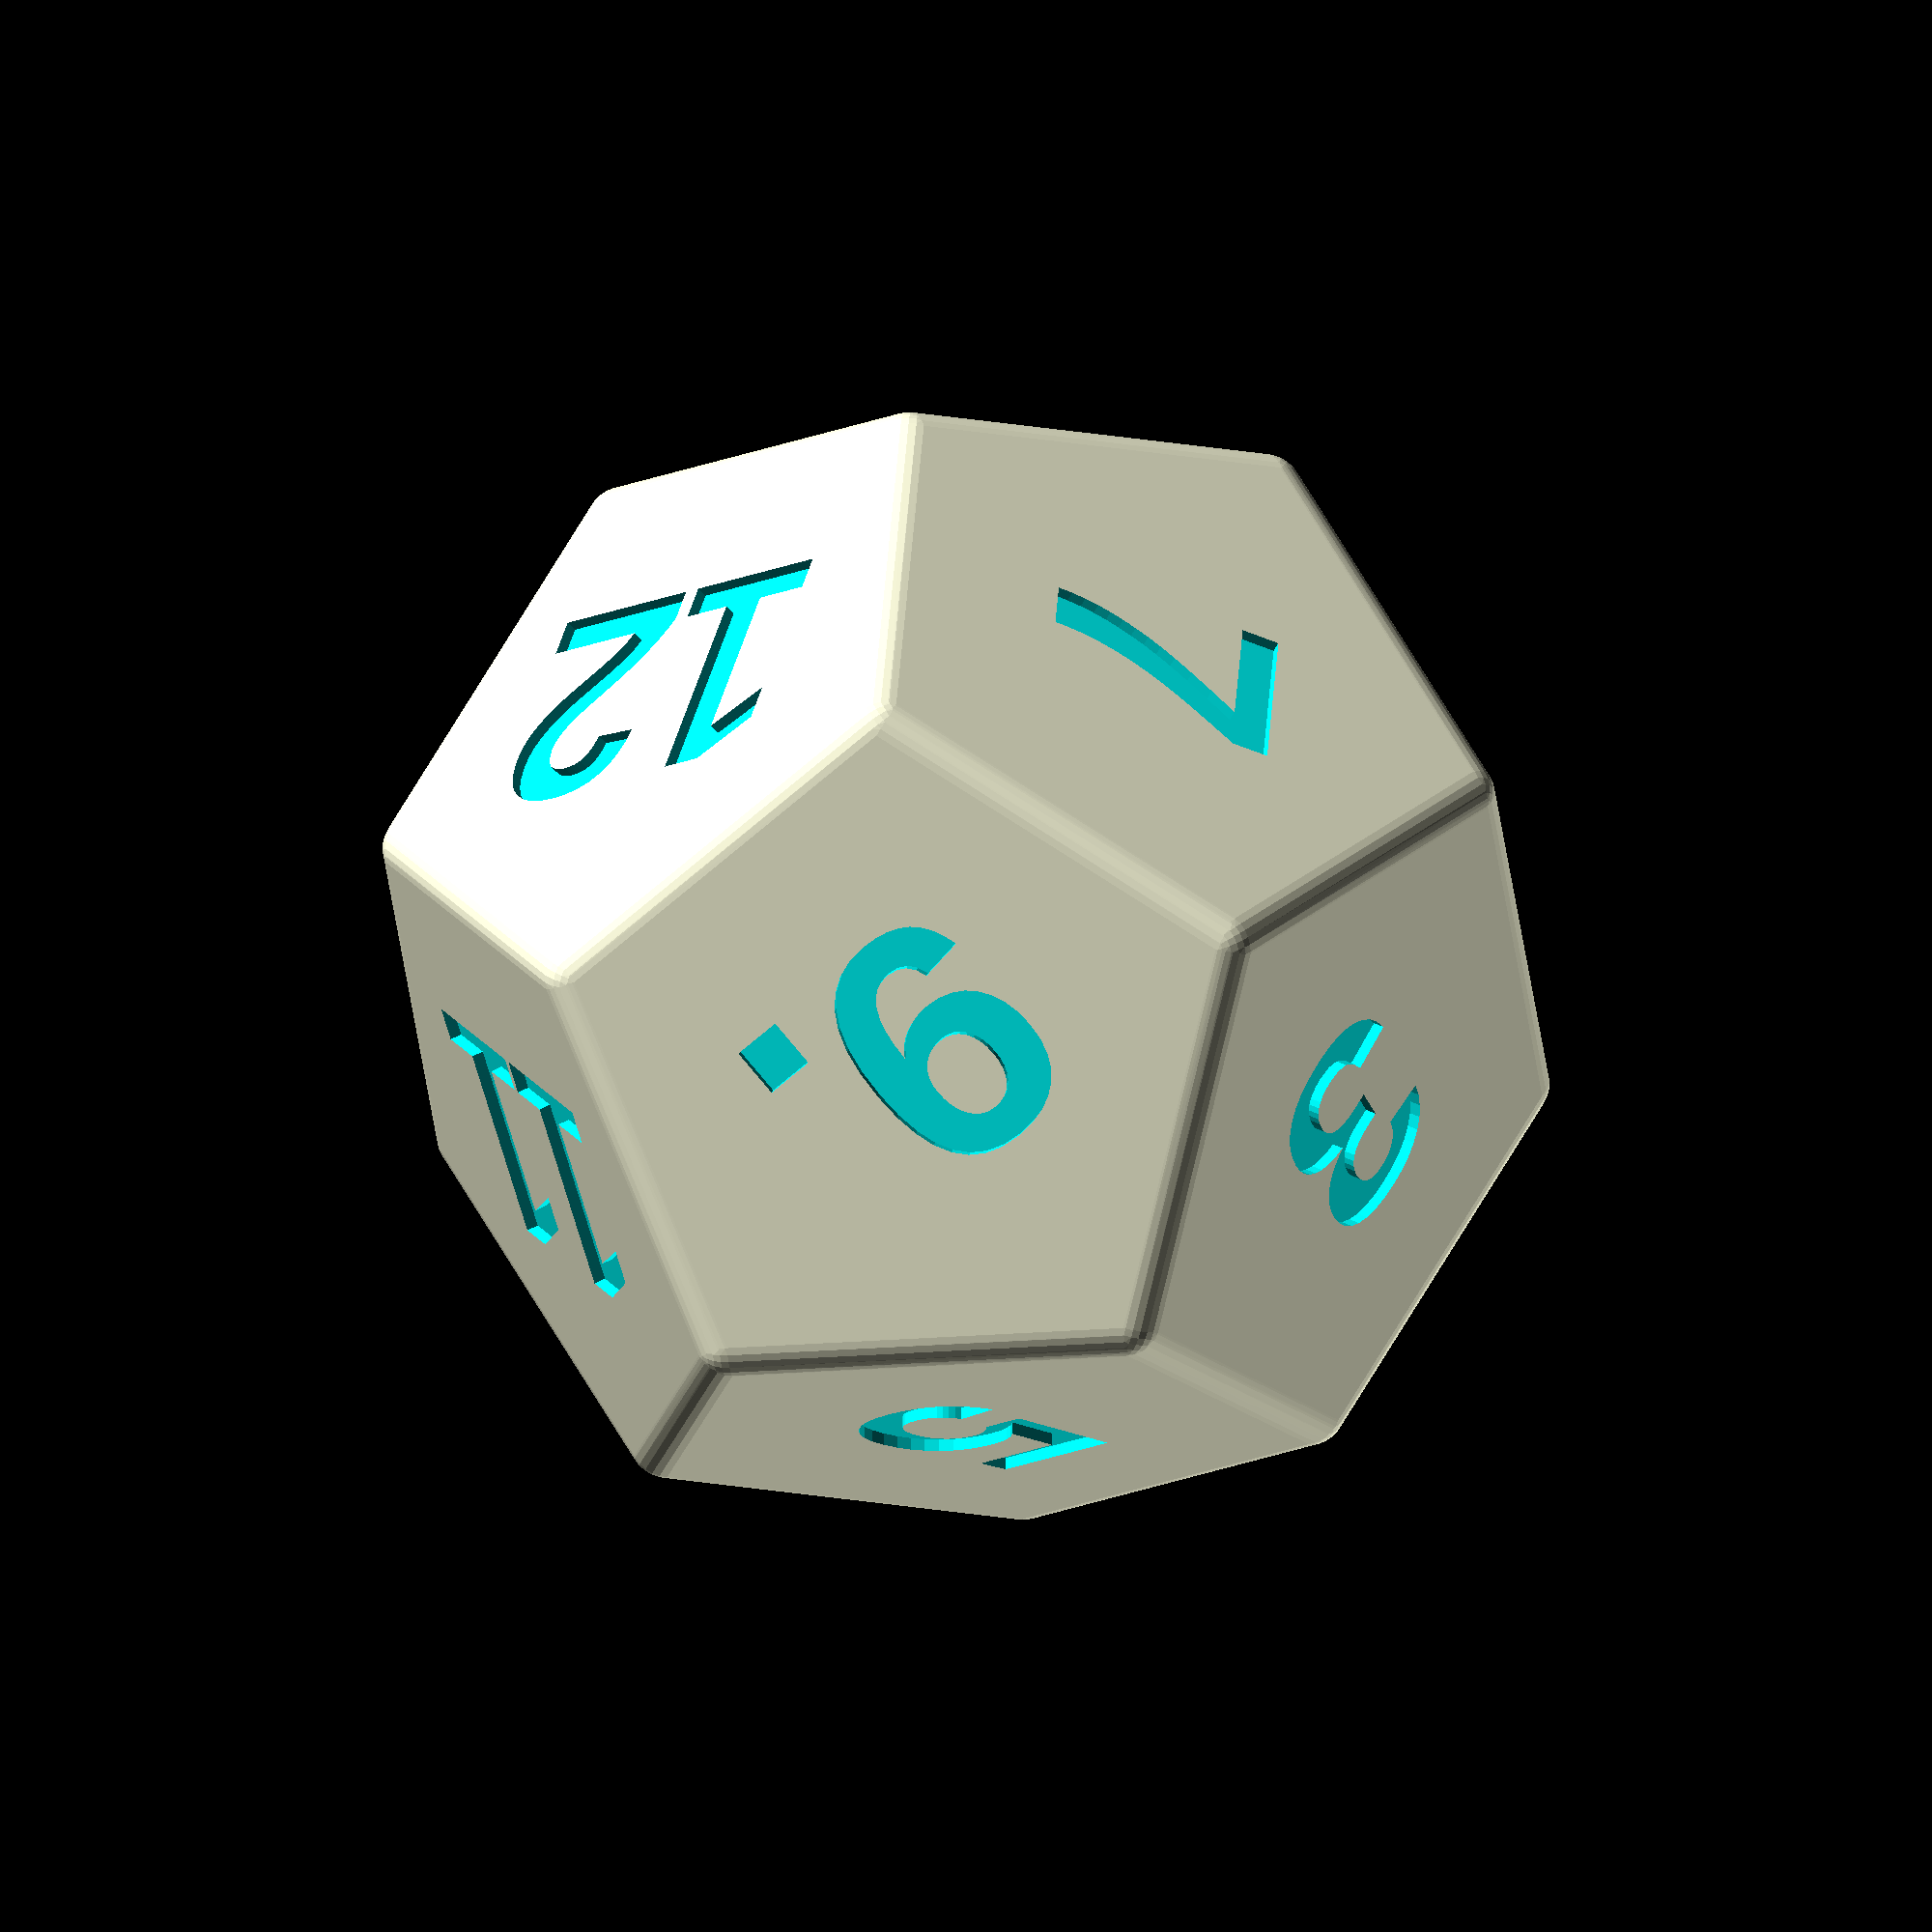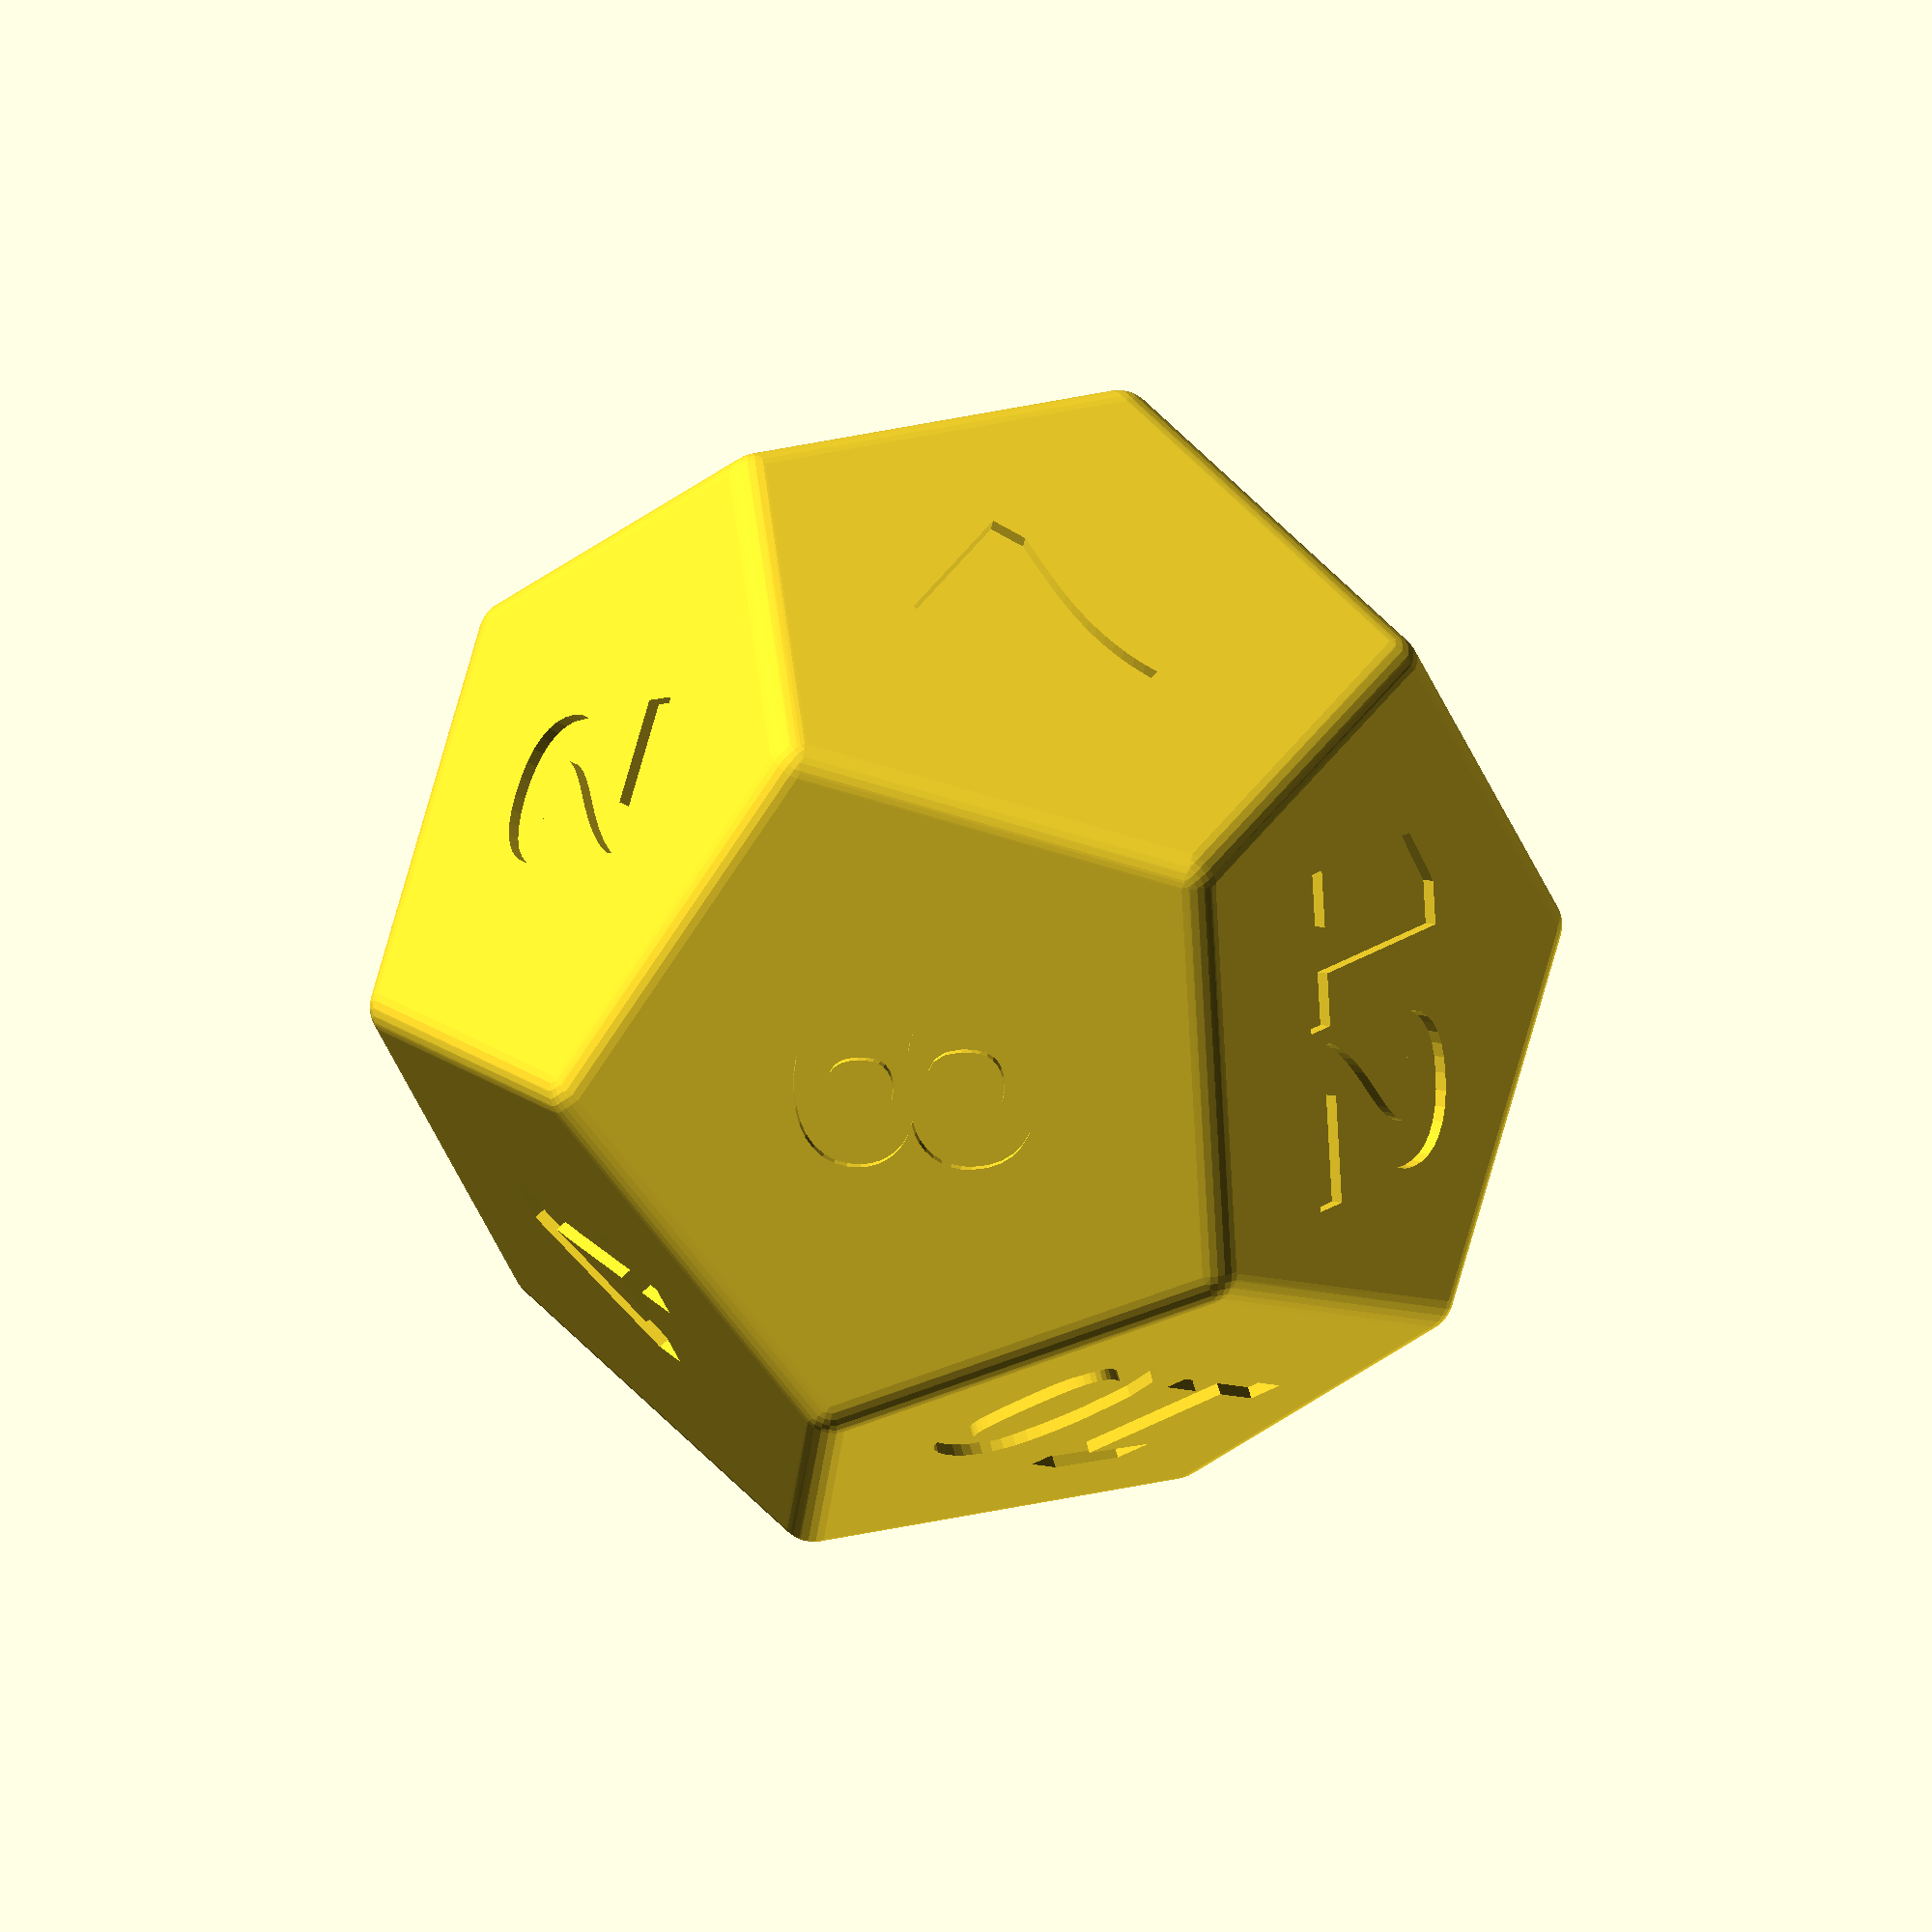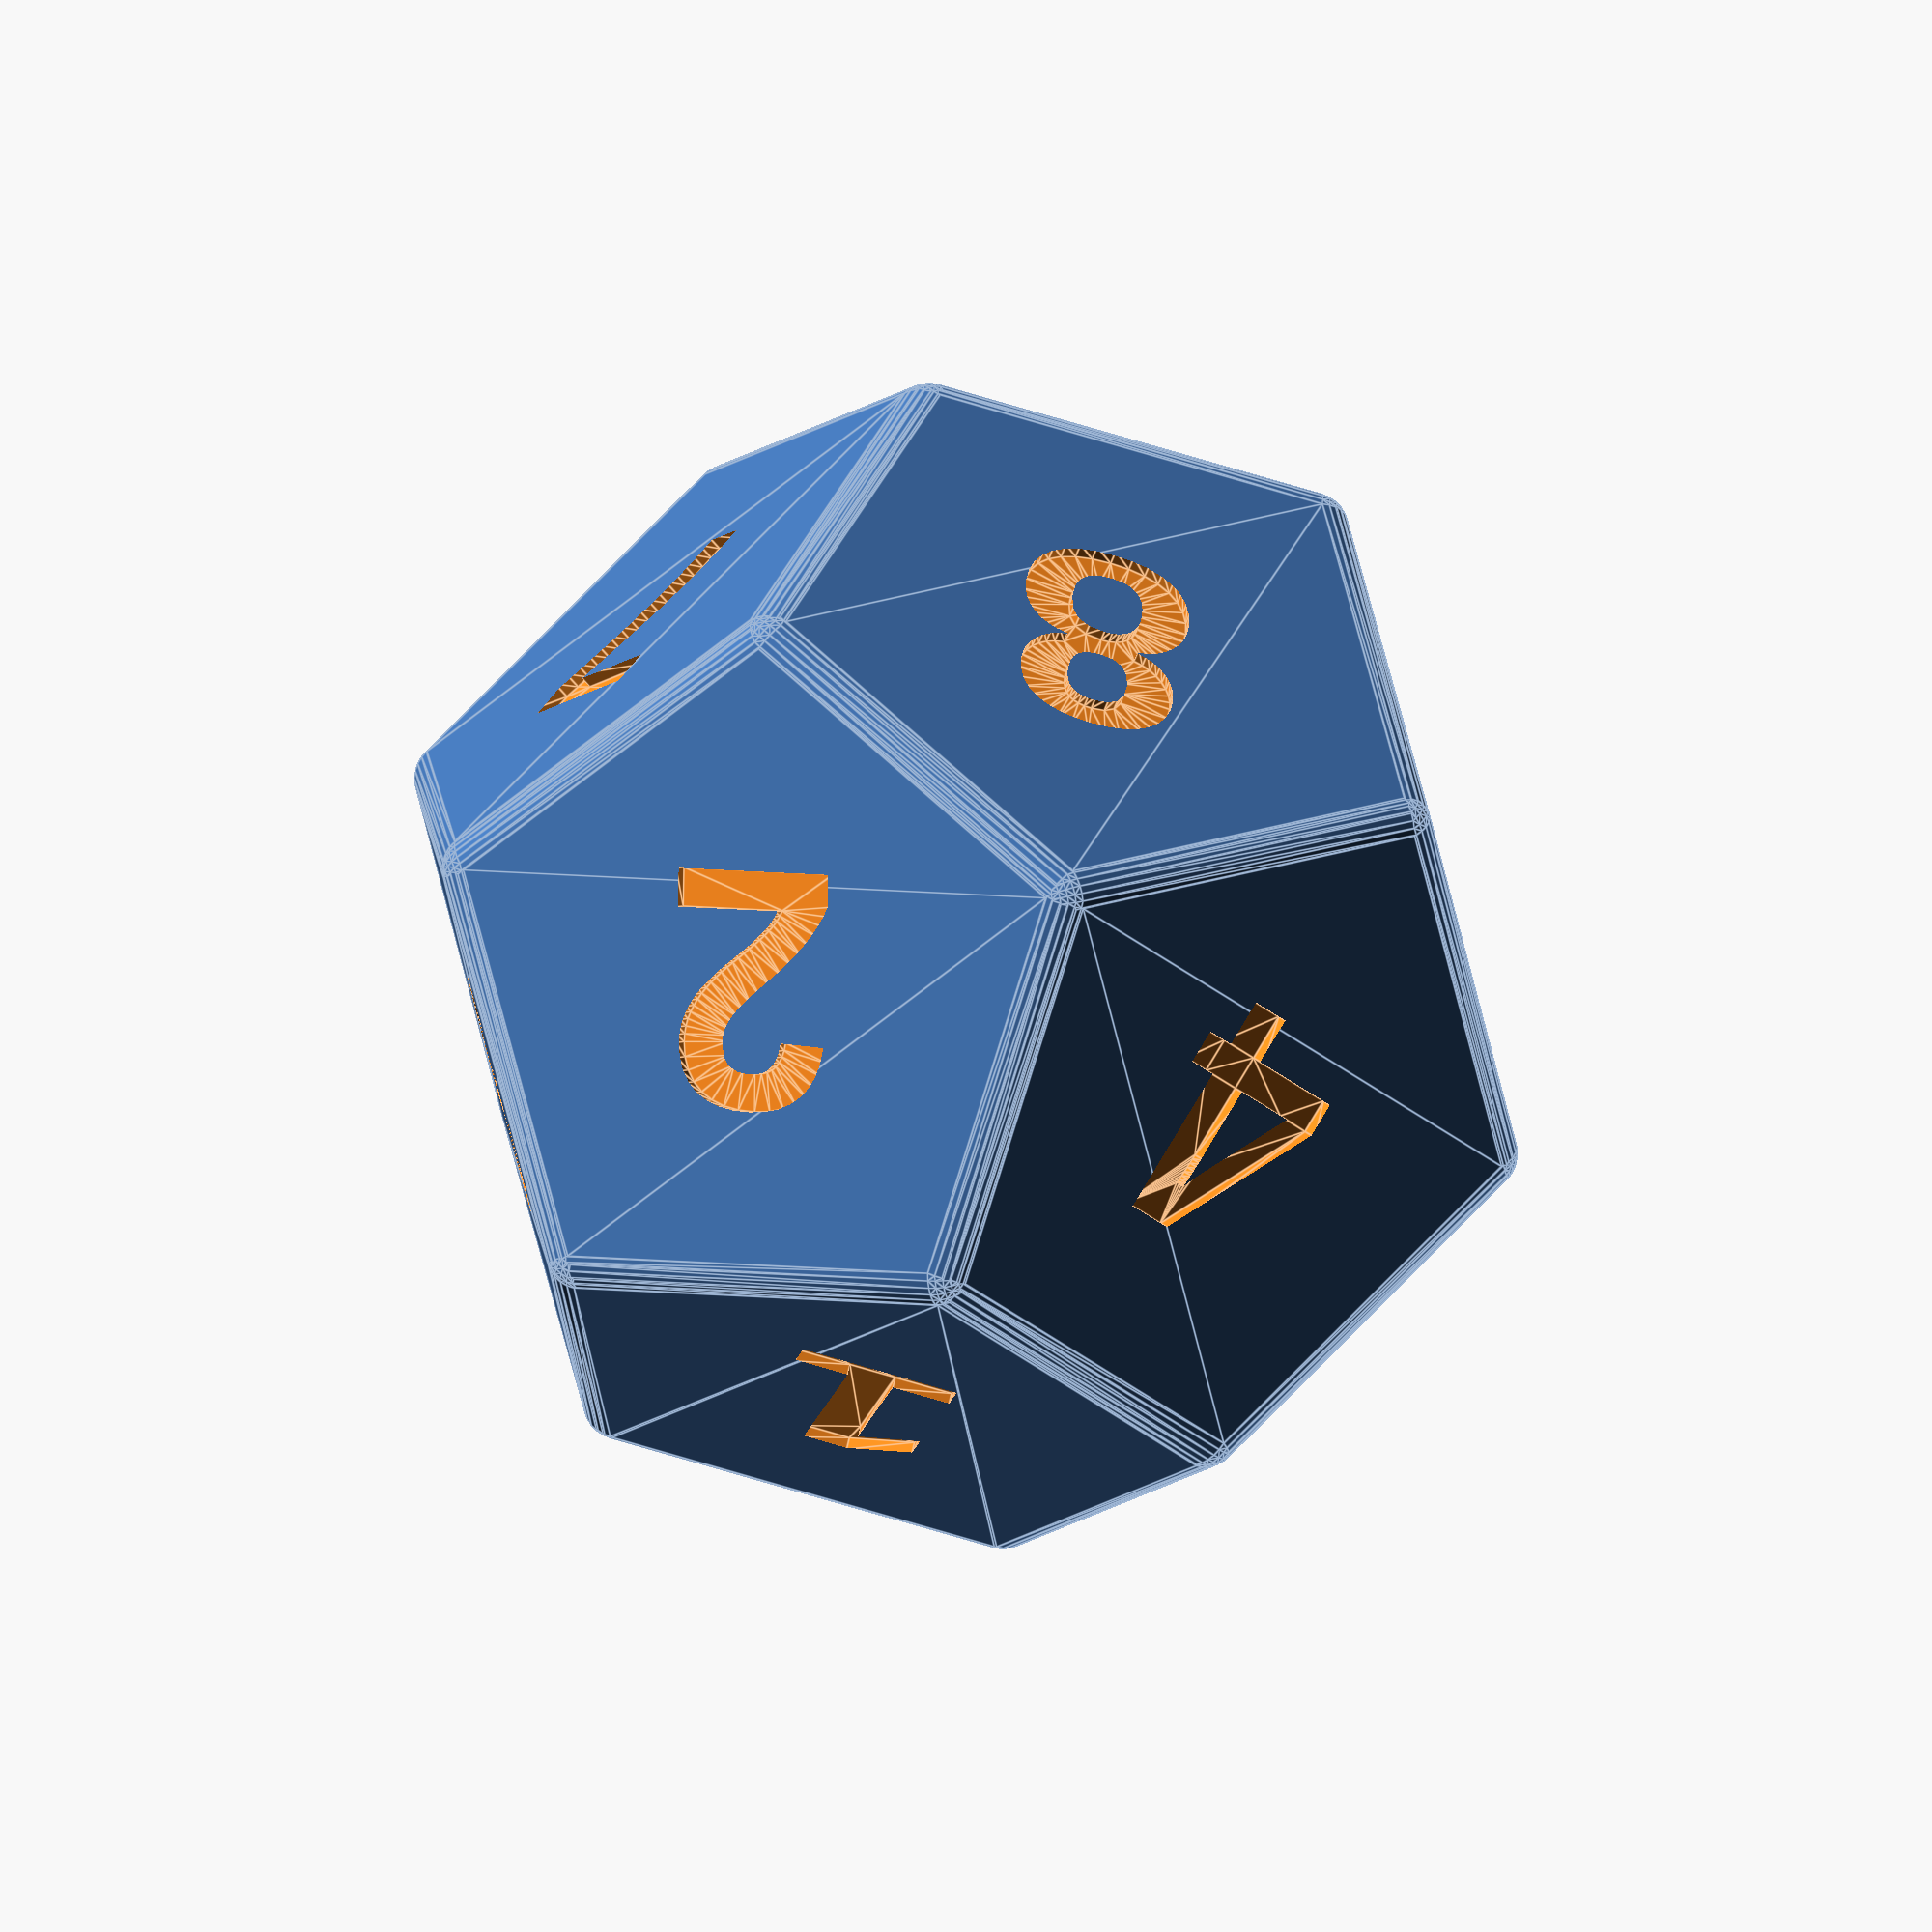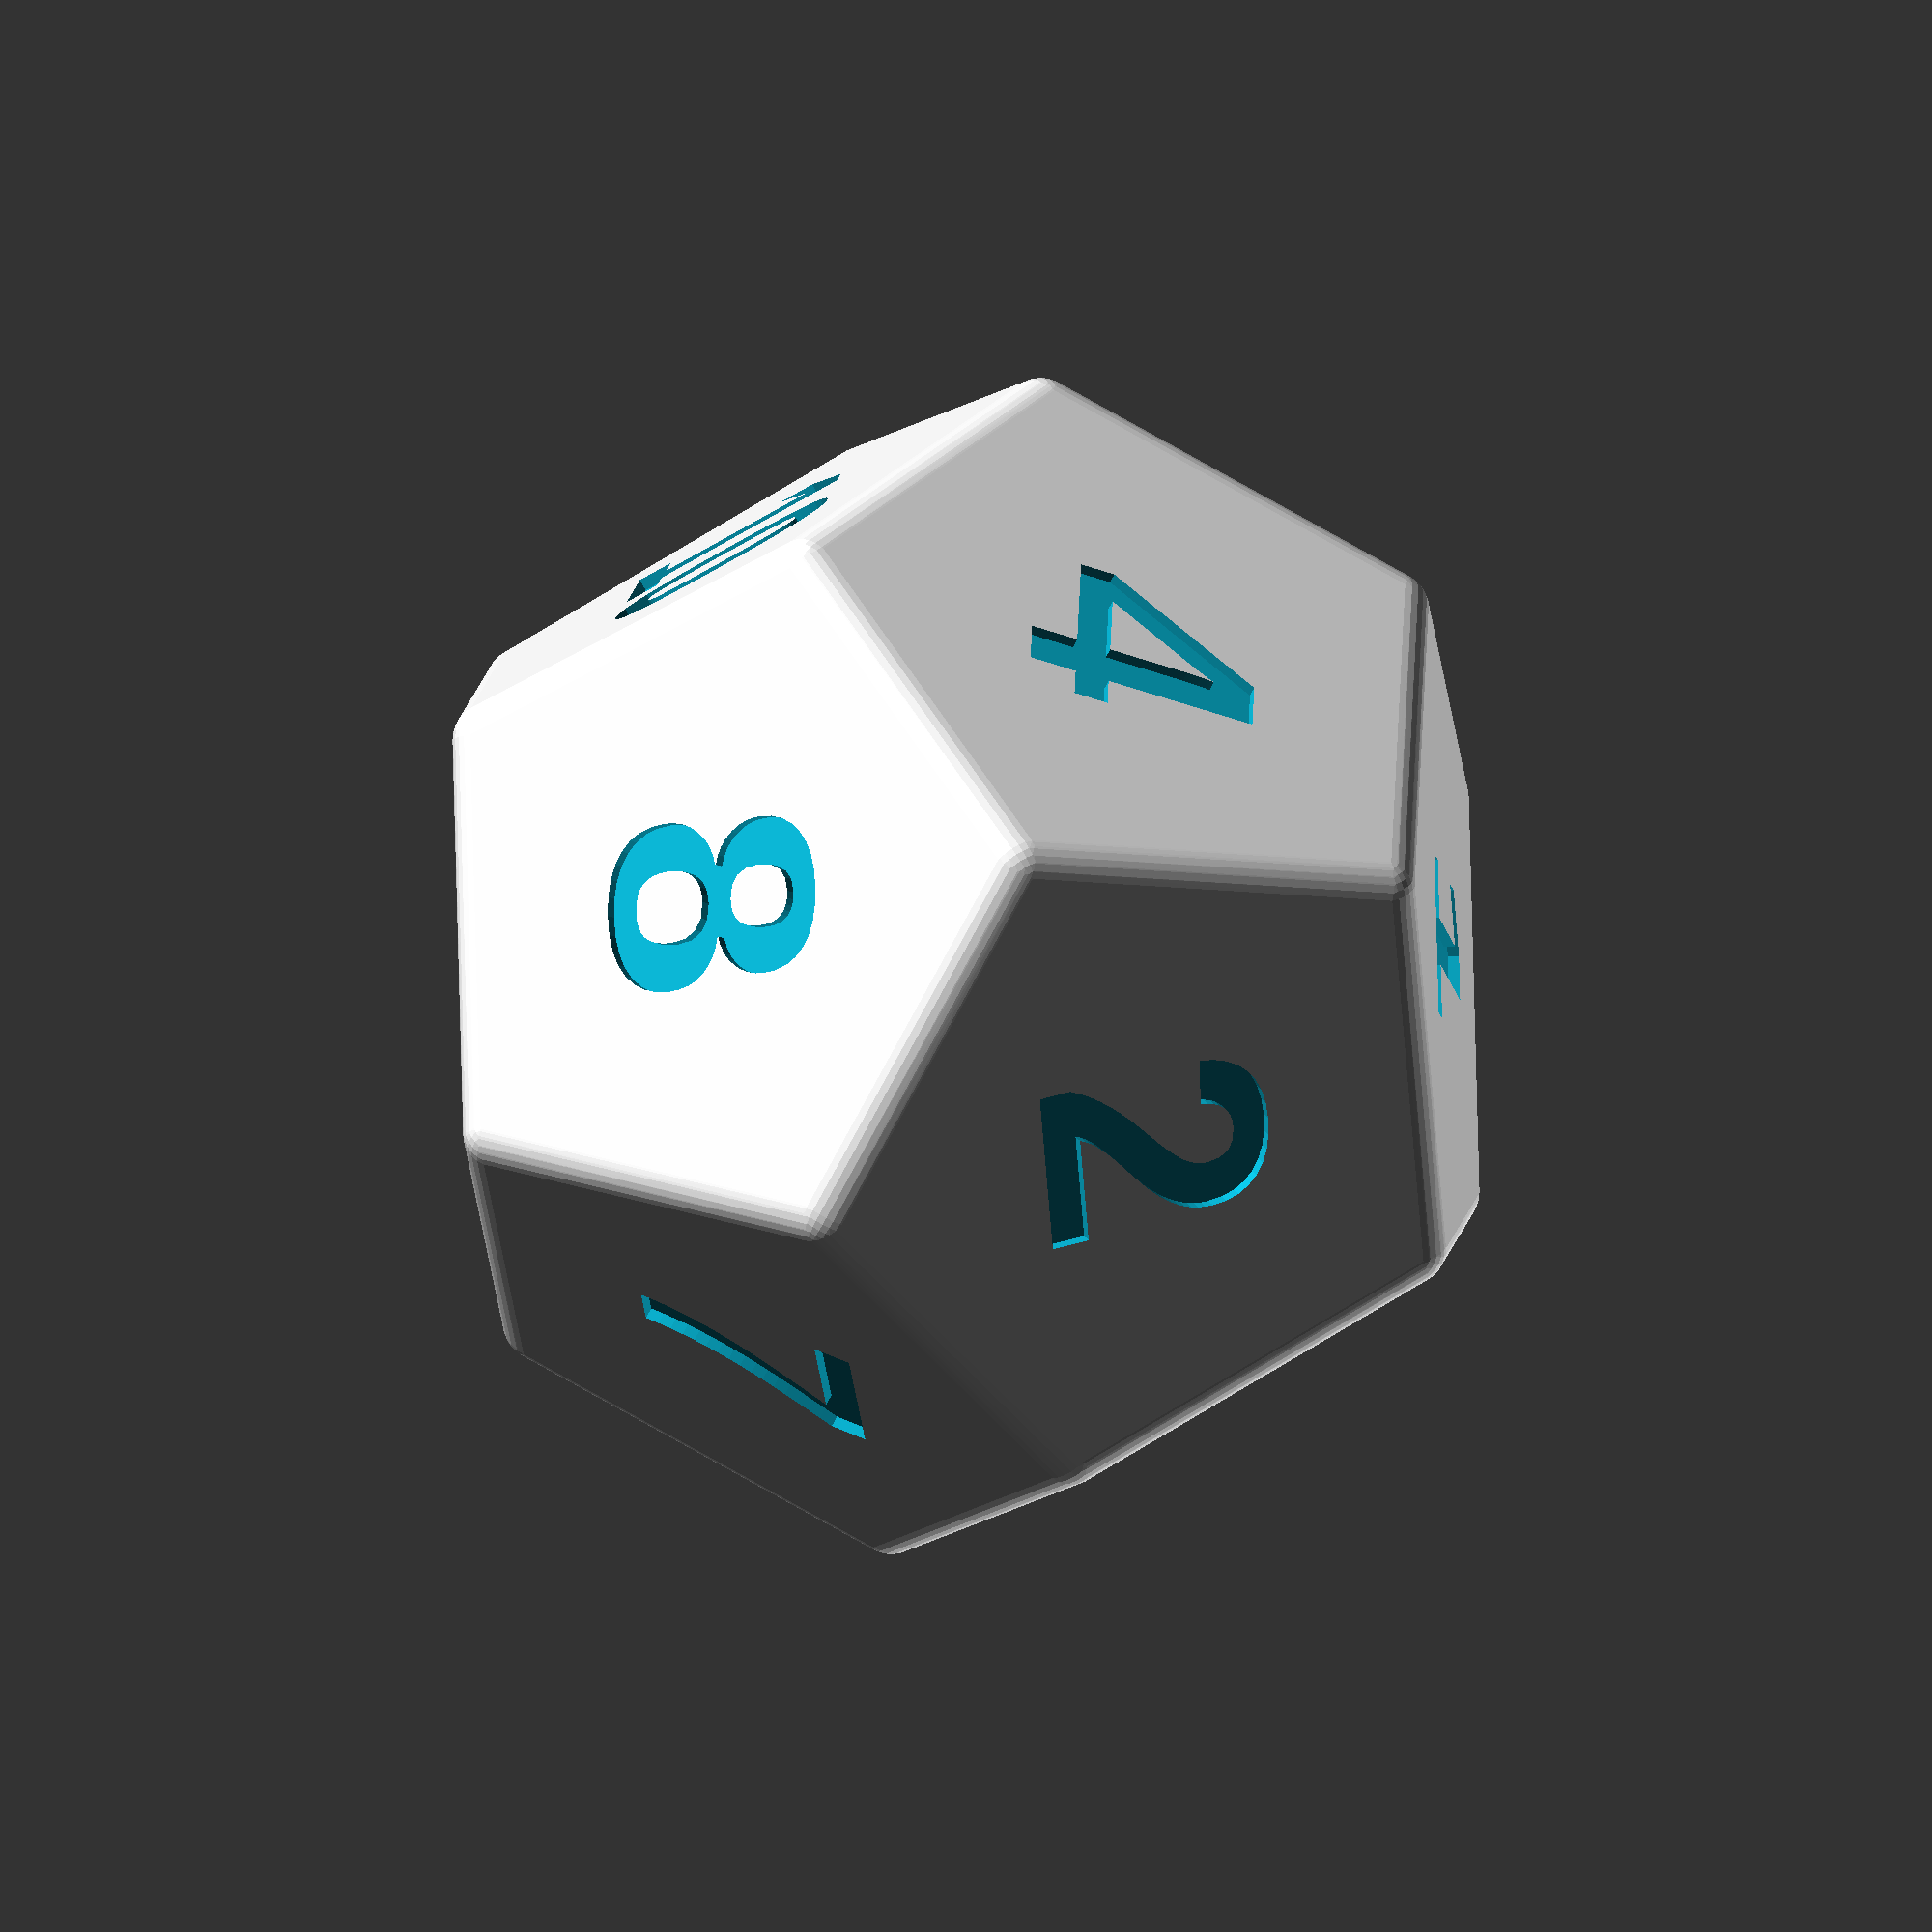
<openscad>
use_bed_size=1;
bed_size=200;
fineness=30;
bar_length=40;
bar_width=25.4/2;
do_hull=1;
do_caps=1;
do_hull_caps=1;
do_bucky=0;
orb_size=25.4*1.25;
use_hole=0;
hole_width=2.2;
hole_fineness=36;
numbers=1;
number_font_auto=1;
number_font="Liberation Sans:style=Bold";
number_font_size=20;
number_font_depth=2;

module stick(length,width){
    rotate([0,90,0])
    cylinder(length,width/2,width/2,$fn=fineness);
    
    if (do_caps && !do_hull || do_hull_caps){
        
        if (do_bucky==1){
            rotate([0,90,0])
            sphere(orb_size/2,$fn=fineness);
        }else{
            rotate([0,90,0])
            sphere(width/2,$fn=fineness);
        }
        translate([length,0,0])
        rotate([0,90,0])
        sphere(width/2,$fn=fineness);
    }
    
}

module stick_truc(length,width){
    rotate([0,90,0])
    cylinder(length,width/2,width/2,$fn=fineness);
    if (do_caps && !do_hull || do_hull_caps){
        if (do_bucky==1){
            rotate([0,90,0])
            sphere(orb_size/2,$fn=fineness);
        }else{
            rotate([0,90,0])
            sphere(width/2,$fn=fineness);
        }
    }
}

module stick_no(length,width){
    rotate([0,90,0])
    cylinder(length,width/2,width/2,$fn=fineness);
    
}


module pentagon(length,width){

    for (i=[4]){
        rotate([0,0,72*i])
        translate([-length/2,-length/2/tan(36),0])
        stick_no(length,width);
    }
    
    for (i=[0,2]){
        rotate([0,0,72*i])
        translate([-length/2,-length/2/tan(36),0])
        stick_truc(length,width);
    }
}


module dodecahalf(length,width){
    translate([0,0,-sin(acos(-1/sqrt(5)))*(sin(108)*length+sin(108-72)*length/2)]){
        
        for (i=[0:4])
            rotate([0,0,72*i])
            translate([0,-length/2/tan(36),0])
            rotate([acos(-1/sqrt(5)),0,0])
            translate([0,length/2/tan(36),0])
            pentagon(length,width);
    }
}


module assemble_dodecahedron(length, width){    
    dodecahalf(length,width);
    rotate([180,0,0])
    mirror([1,0,0])
    dodecahalf(length,width);
    
}

module place_numbers(length,width){
    //color([0,0,1,1])
    
    auto_font=length/ln(5);
    
    // 1
    translate([0,0,sin(acos(-1/sqrt(5)))*(sin(108)*length+sin(108-72)*length/2)+0.1-number_font_depth+width/2])
    linear_extrude(number_font_depth+0.1,convexity=10)
    text("1", font=number_font,size=number_font_auto?auto_font:number_font_size,halign="center",valign="center");
    
    
    // 12
    translate([0,0,-sin(acos(-1/sqrt(5)))*(sin(108)*length+sin(108-72)*length/2)-0.1-width/2])
    linear_extrude(number_font_depth+0.1,convexity=10)
    rotate([0,180,0])
    text("12", font=number_font,size=number_font_auto?auto_font:number_font_size,halign="center",valign="center");
    
    bottom=["7","9.","11","10","8"];
    
    for (i=[0:4]){
        mirror([0,0,1])
        
        rotate([0,0,72*i++180+72])
        rotate([acos(-1/sqrt(5)),0,0])
        
        translate([0,0,-sin(acos(-1/sqrt(5)))*(sin(108)*length+sin(108-72)*length/2)-1-width/2])
        
        rotate([0,0,180])
        linear_extrude(number_font_depth+1,convexity=10)
        //rotate([0,180,0])
        text(bottom[i], font=number_font,size=number_font_auto?auto_font:number_font_size,halign="center",valign="center");
        
    }
    
    
    top=["2","3","5","6.","4"];
    
    for (i=[0:4]){
           
        rotate([0,0,72*i+72*3])
        rotate([acos(-1/sqrt(5)),0,0])
        
        translate([0,0,-sin(acos(-1/sqrt(5)))*(sin(108)*length+sin(108-72)*length/2)-1-width/2])
        
        linear_extrude(number_font_depth+1,convexity=10)
        rotate([0,180,0])
        text(top[i], font=number_font,size=number_font_auto?auto_font:number_font_size,halign="center",valign="center");
        
    }
}

module hull_dodecahedron(length,width){
    if (numbers){
        difference(){
            hull()
            assemble_dodecahedron(length,width);
            place_numbers(length,width);
        }
    }else{
        hull()
        assemble_dodecahedron(length,width);
    }
}


module hull_bed_dodecahedron(bed,thickness){
    actual_base=(bed-thickness-(do_bucky?(orb_size-thickness):0))/4;
    half_stick=actual_base*2*tan(36);
    
    if (numbers){
        difference(){
            hull()
            bed_dodecahedron(bed,thickness);
            place_numbers(half_stick,thickness);
        }
    }else{
        assemble_dodecahedron(half_stick,thickness);
    }
}


module bed_dodecahedron(bed,thickness){
    actual_base=(bed-thickness-(do_bucky?(orb_size-thickness):0))/4;
    half_stick=actual_base*2*tan(36);
    assemble_dodecahedron(half_stick,thickness);
}

module render(){
    if (use_bed_size){
        if (do_hull){
            hull_bed_dodecahedron(bed_size,bar_width);
        }else{
            bed_dodecahedron(bed_size,bar_width);
        }
    }else{
        if (do_hull){
            hull_dodecahedron(bar_length,bar_width);
        }else{
            assemble_dodecahedron(bar_length,bar_width);
        }
    }
}

if (do_hull && use_hole){
    difference(){
        length=use_bed_size?bed_size:bar_length/2/tan(36)*4;
        render();
        translate([0,0,-length/2-0.1])
        cylinder(length+0.2,hole_width/2,hole_width/2,$fn=  hole_fineness);
    }
}else{
    render();
}
</openscad>
<views>
elev=229.2 azim=336.9 roll=320.6 proj=o view=wireframe
elev=350.0 azim=275.6 roll=122.4 proj=o view=wireframe
elev=290.7 azim=192.7 roll=12.3 proj=o view=edges
elev=25.7 azim=74.5 roll=275.7 proj=o view=solid
</views>
